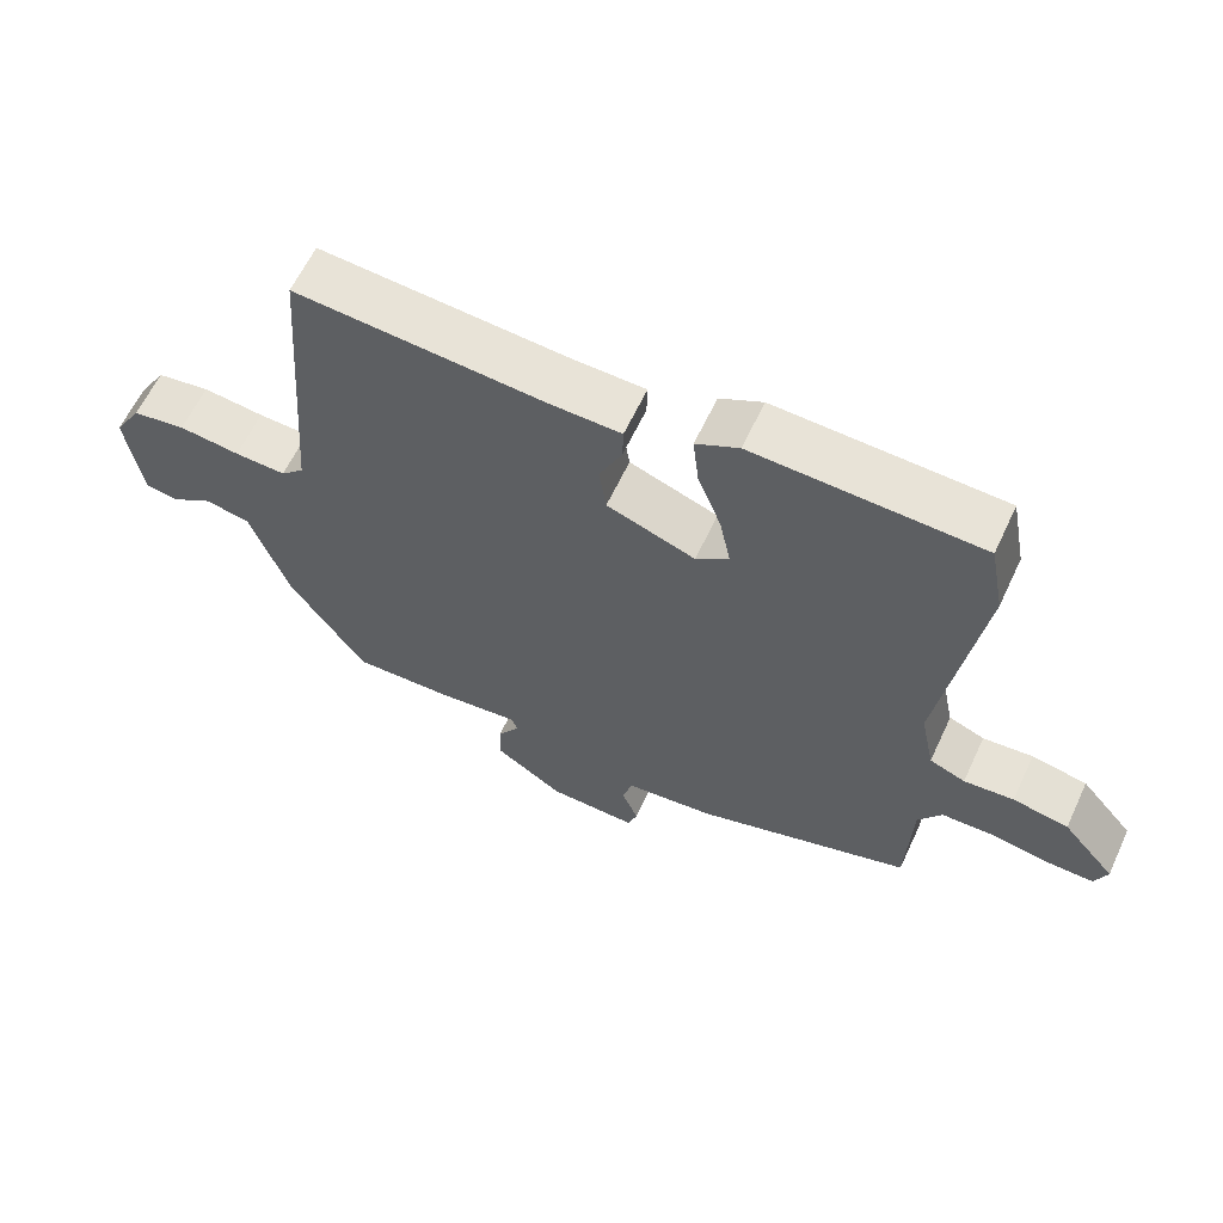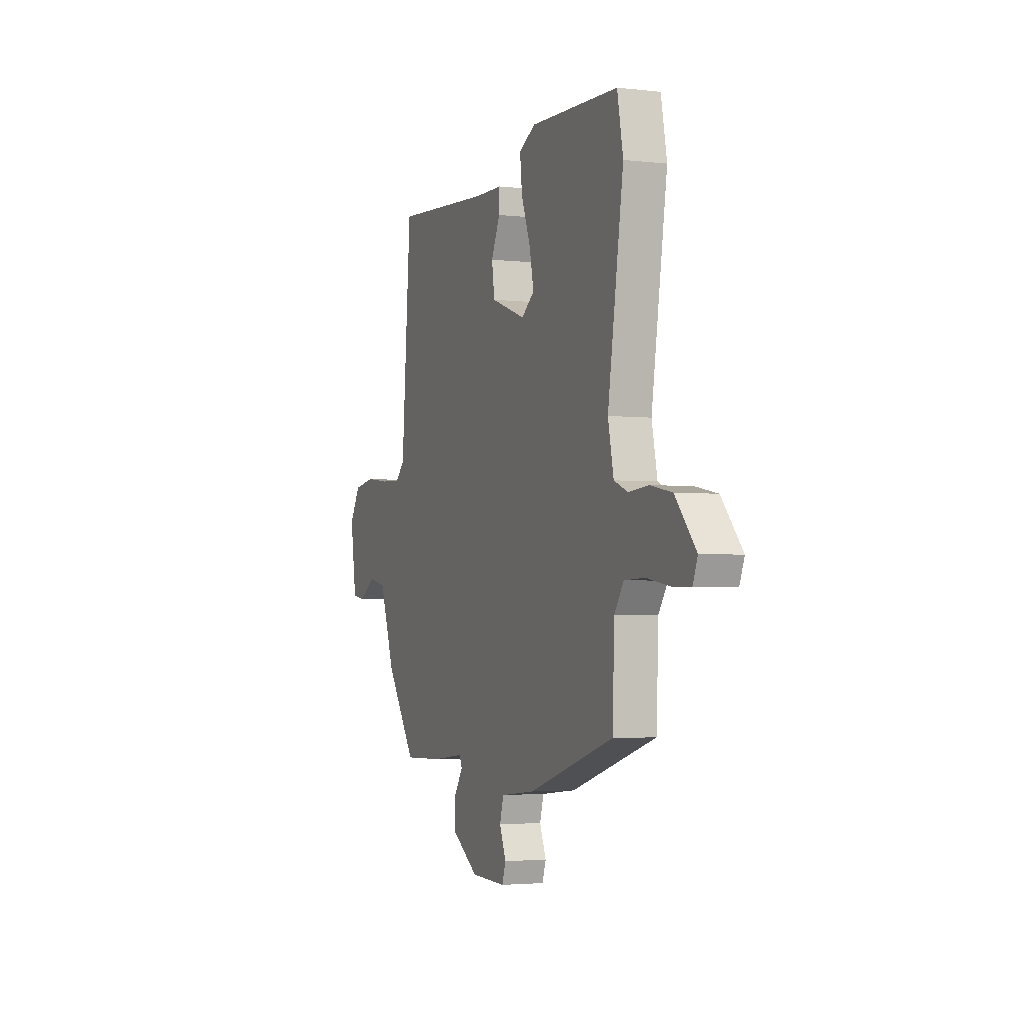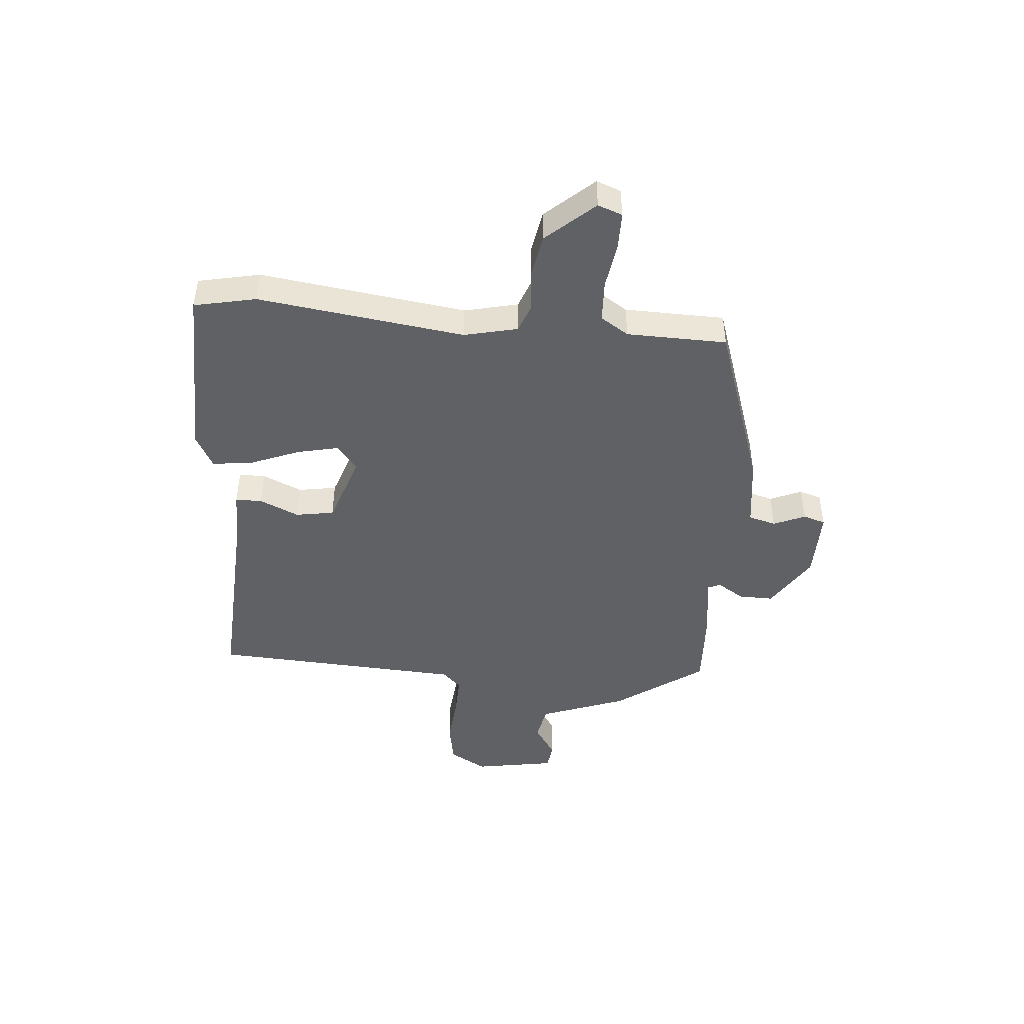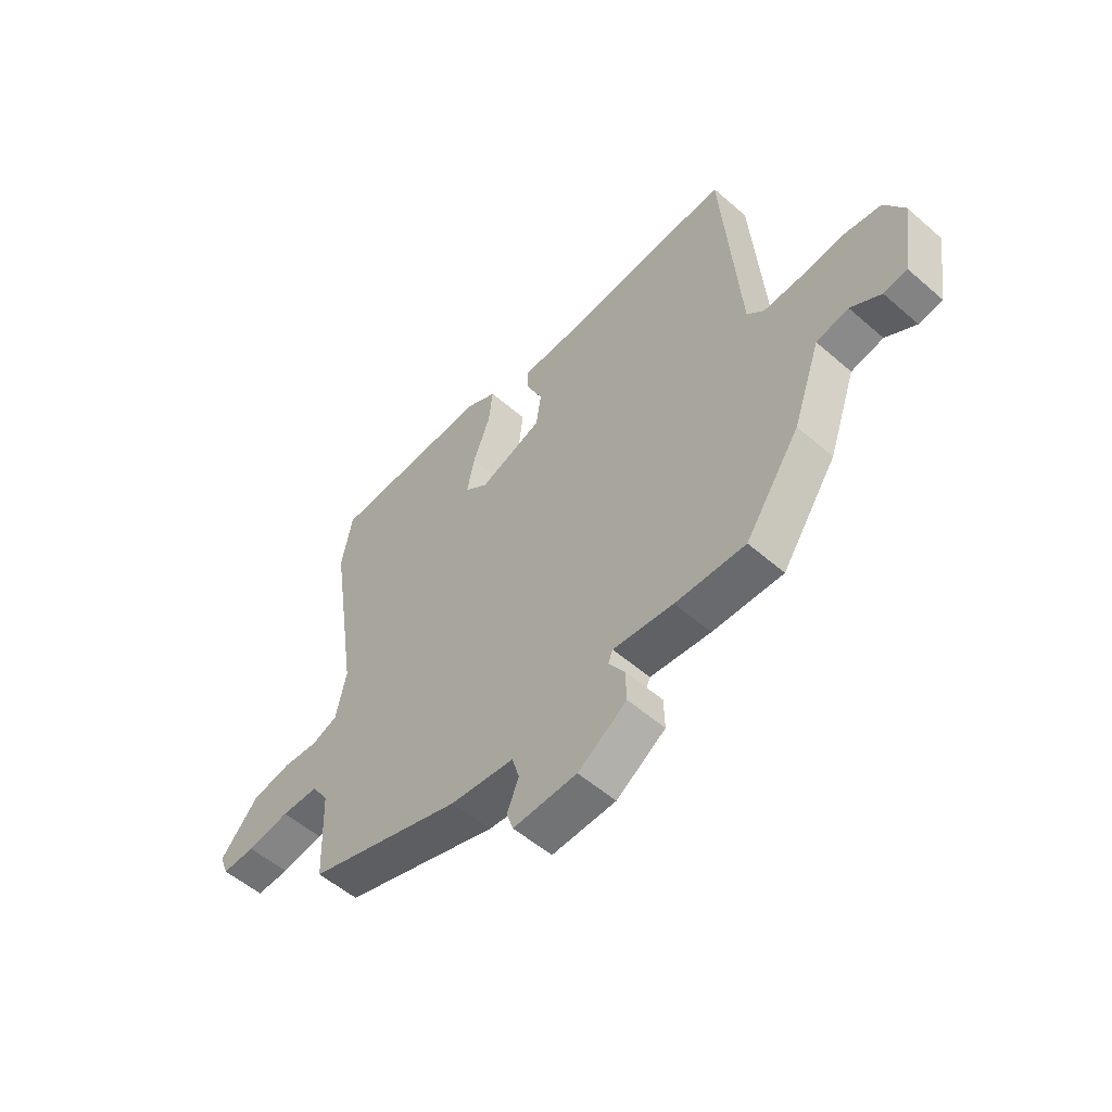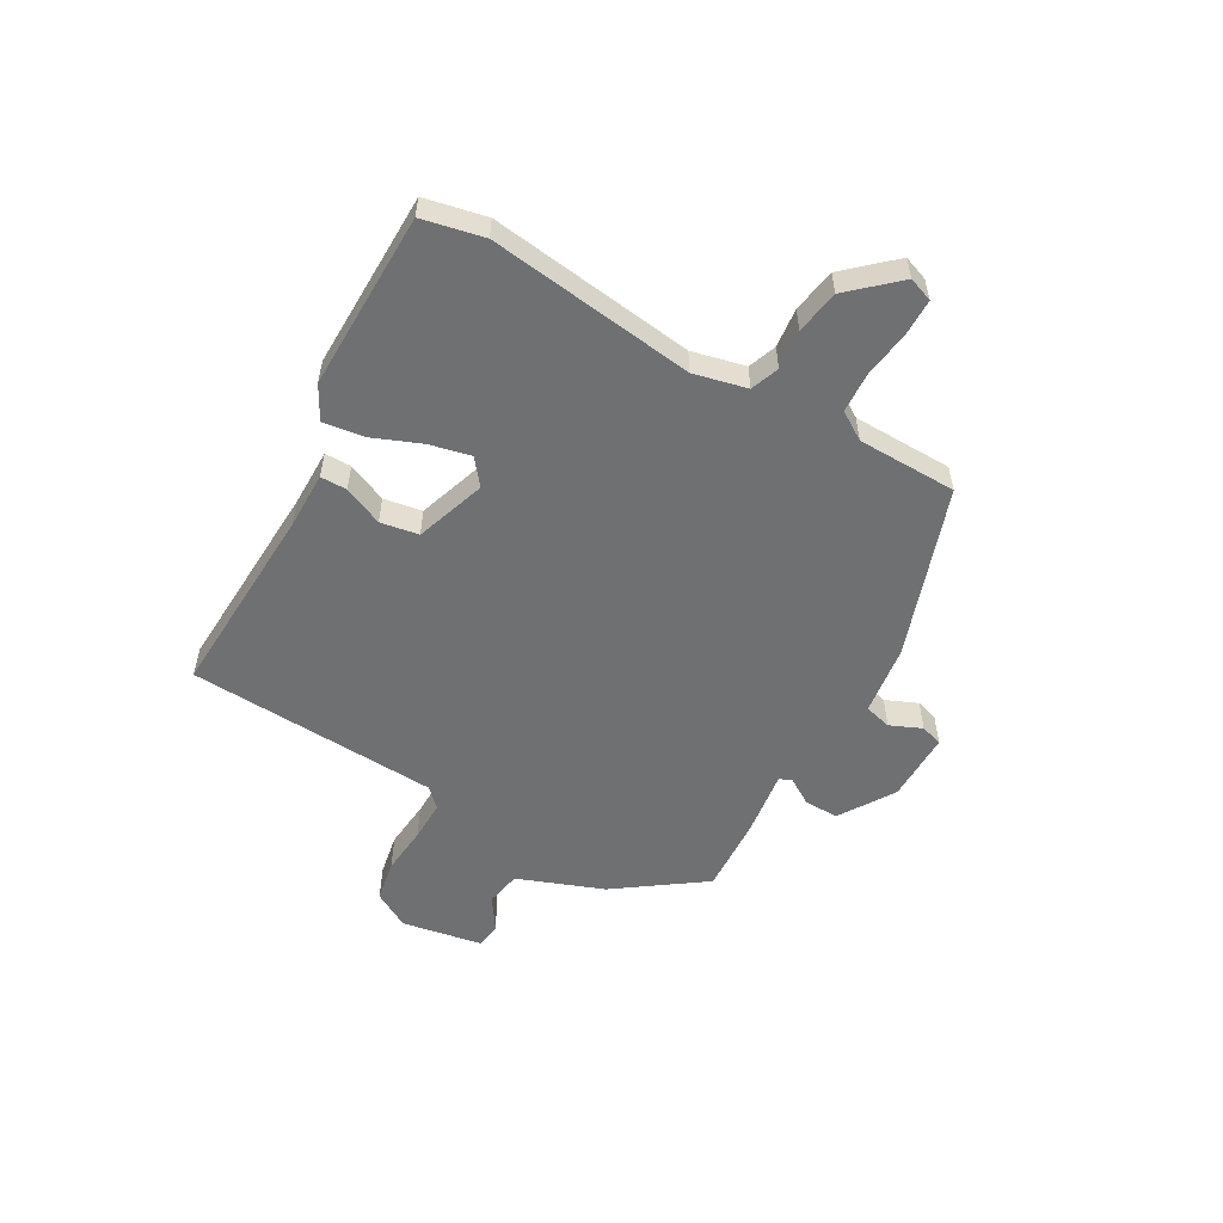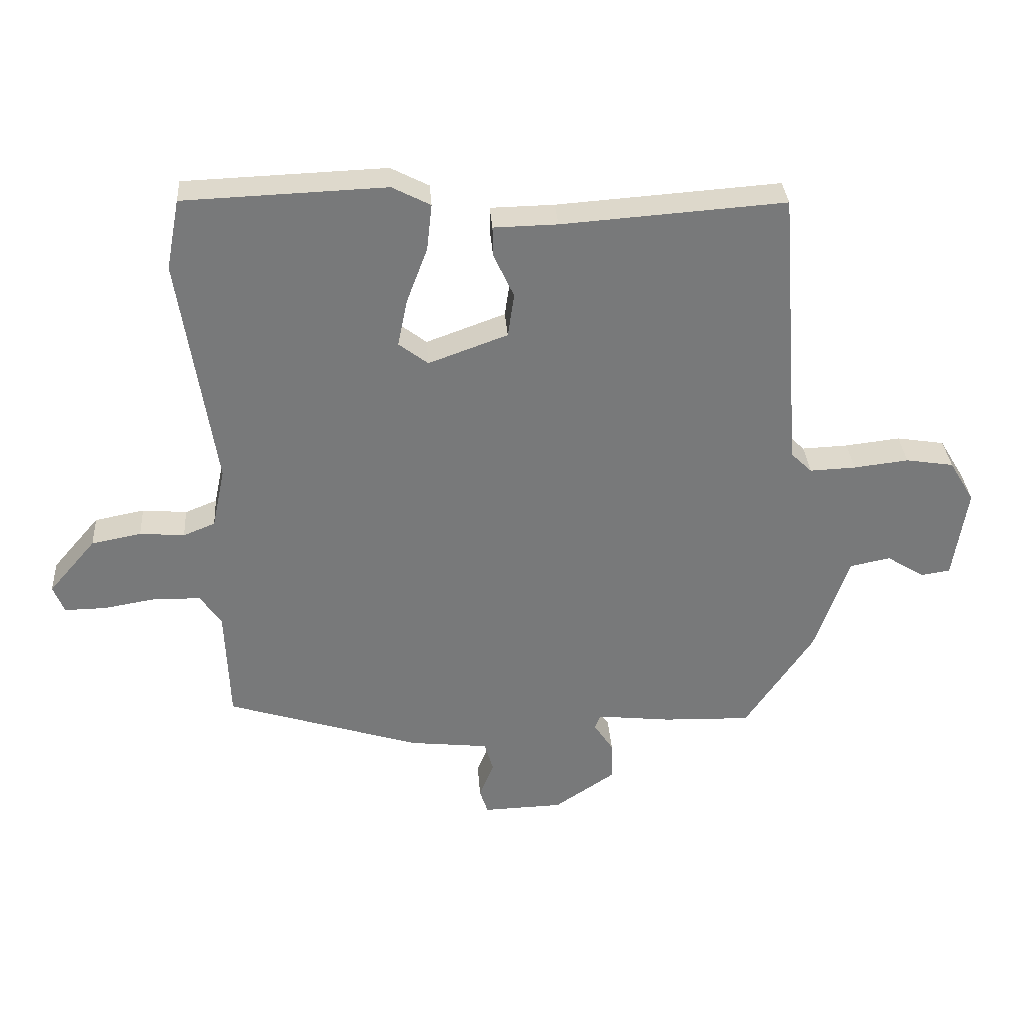
<metadata>
{"format":"obj","ext":"obj","renderer":"f3d","projection":"perspective","resolution":1024,"background":"white","views":[{"elev":61.7,"azim":25.0,"up":"+Z"},{"elev":-3.0,"azim":68.3,"up":"+Z"},{"elev":-45.8,"azim":86.2,"up":"+Y"},{"elev":-54.4,"azim":-132.6,"up":"+Z"},{"elev":-54.9,"azim":61.7,"up":"+Y"},{"elev":32.6,"azim":176.0,"up":"+Z"}]}
</metadata>
<code>
v -0.412 0.07 -0.483
v -0.519 0.07 -0.325
v -0.573 0.07 -0.171
v -0.636 0.07 -0.158
v -0.695 0.07 -0.195
v -0.741 0.07 -0.188
v -0.763 0.07 -0.044
v -0.724 0.07 0.021
v -0.649 0.07 0.033
v -0.563 0.07 0.023
v -0.491 0.07 0.02
v -0.458 0.07 0.052
v -0.424 0.07 0.499
v -0.074 0.07 0.474
v 0.026 0.07 0.472
v 0.025 0.07 0.425
v -0.007 0.07 0.356
v 0.003 0.07 0.288
v 0.127 0.07 0.243
v 0.173 0.07 0.278
v 0.158 0.07 0.352
v 0.125 0.07 0.439
v 0.117 0.07 0.512
v 0.177 0.07 0.543
v 0.494 0.07 0.531
v 0.515 0.07 0.421
v 0.459 0.07 0.056
v 0.479 0.07 -0.039
v 0.529 0.07 -0.059
v 0.599 0.07 -0.053
v 0.677 0.07 -0.068
v 0.751 0.07 -0.154
v 0.734 0.07 -0.197
v 0.669 0.07 -0.196
v 0.586 0.07 -0.182
v 0.513 0.07 -0.184
v 0.48 0.07 -0.233
v 0.473 0.07 -0.41
v 0.169 0.07 -0.506
v 0.044 0.07 -0.52
v 0.03 0.07 -0.568
v 0.053 0.07 -0.625
v 0.04 0.07 -0.664
v -0.085 0.07 -0.66
v -0.181 0.07 -0.596
v -0.179 0.07 -0.535
v -0.148 0.07 -0.488
v -0.157 0.07 -0.466
v -0.275 0.07 -0.479
v -0.412 0 -0.483
v -0.519 0 -0.325
v -0.573 0 -0.171
v -0.636 0 -0.158
v -0.695 0 -0.195
v -0.741 0 -0.188
v -0.763 0 -0.044
v -0.724 0 0.021
v -0.649 0 0.033
v -0.563 0 0.023
v -0.491 0 0.02
v -0.458 0 0.052
v -0.424 0 0.499
v -0.074 0 0.474
v 0.026 0 0.472
v 0.025 0 0.425
v -0.007 0 0.356
v 0.003 0 0.288
v 0.127 0 0.243
v 0.173 0 0.278
v 0.158 0 0.352
v 0.125 0 0.439
v 0.117 0 0.512
v 0.177 0 0.543
v 0.494 0 0.531
v 0.515 0 0.421
v 0.459 0 0.056
v 0.479 0 -0.039
v 0.529 0 -0.059
v 0.599 0 -0.053
v 0.677 0 -0.068
v 0.751 0 -0.154
v 0.734 0 -0.197
v 0.669 0 -0.196
v 0.586 0 -0.182
v 0.513 0 -0.184
v 0.48 0 -0.233
v 0.473 0 -0.41
v 0.169 0 -0.506
v 0.044 0 -0.52
v 0.03 0 -0.568
v 0.053 0 -0.625
v 0.04 0 -0.664
v -0.085 0 -0.66
v -0.181 0 -0.596
v -0.179 0 -0.535
v -0.148 0 -0.488
v -0.157 0 -0.466
v -0.275 0 -0.479
f 48 49 1 2
f 44 45 46 47
f 42 43 44 47
f 41 42 47 48
f 40 41 48
f 37 38 39 40
f 36 37 40 48
f 32 33 34 35
f 32 35 36
f 29 30 31 32
f 28 29 32 36
f 24 25 26 27
f 24 27 28
f 21 22 23 24
f 20 21 24 28
f 19 20 28 36
f 14 15 16 17
f 12 13 14 17
f 11 12 17 18
f 7 8 9 10
f 7 10 11
f 4 5 6 7
f 3 4 7 11
f 18 19 36 48
f 11 18 48
f 2 3 11 48
f 51 50 98 97
f 96 95 94 93
f 96 93 92 91
f 97 96 91 90
f 97 90 89
f 89 88 87 86
f 97 89 86 85
f 84 83 82 81
f 85 84 81
f 81 80 79 78
f 85 81 78 77
f 76 75 74 73
f 77 76 73
f 73 72 71 70
f 77 73 70 69
f 85 77 69 68
f 66 65 64 63
f 66 63 62 61
f 67 66 61 60
f 59 58 57 56
f 60 59 56
f 56 55 54 53
f 60 56 53 52
f 97 85 68 67
f 97 67 60
f 97 60 52 51
f 1 50 51 2
f 2 51 52 3
f 3 52 53 4
f 4 53 54 5
f 5 54 55 6
f 6 55 56 7
f 7 56 57 8
f 8 57 58 9
f 9 58 59 10
f 10 59 60 11
f 11 60 61 12
f 12 61 62 13
f 13 62 63 14
f 14 63 64 15
f 15 64 65 16
f 16 65 66 17
f 17 66 67 18
f 18 67 68 19
f 19 68 69 20
f 20 69 70 21
f 21 70 71 22
f 22 71 72 23
f 23 72 73 24
f 24 73 74 25
f 25 74 75 26
f 26 75 76 27
f 27 76 77 28
f 28 77 78 29
f 29 78 79 30
f 30 79 80 31
f 31 80 81 32
f 32 81 82 33
f 33 82 83 34
f 34 83 84 35
f 35 84 85 36
f 36 85 86 37
f 37 86 87 38
f 38 87 88 39
f 39 88 89 40
f 40 89 90 41
f 41 90 91 42
f 42 91 92 43
f 43 92 93 44
f 44 93 94 45
f 45 94 95 46
f 46 95 96 47
f 47 96 97 48
f 48 97 98 49
f 49 98 50 1

</code>
